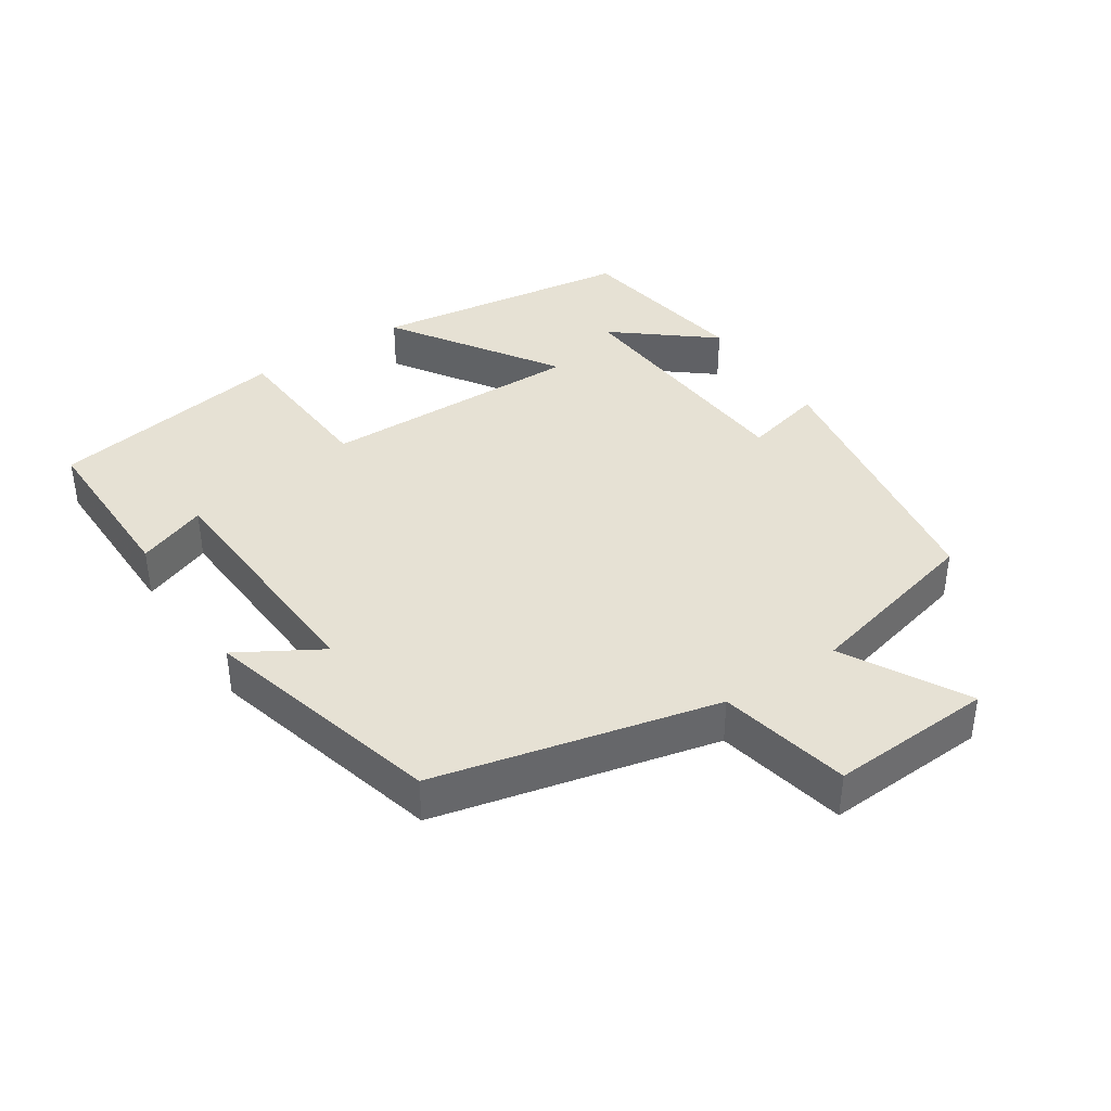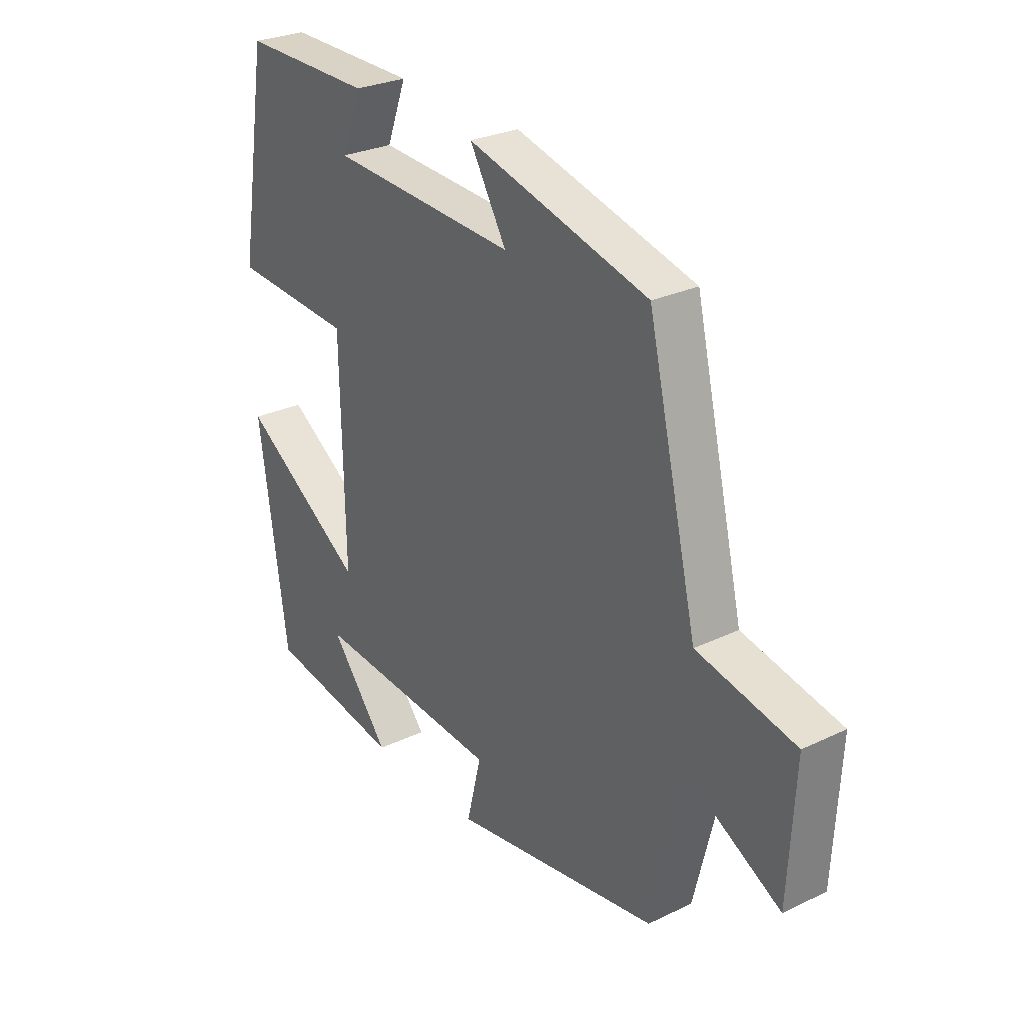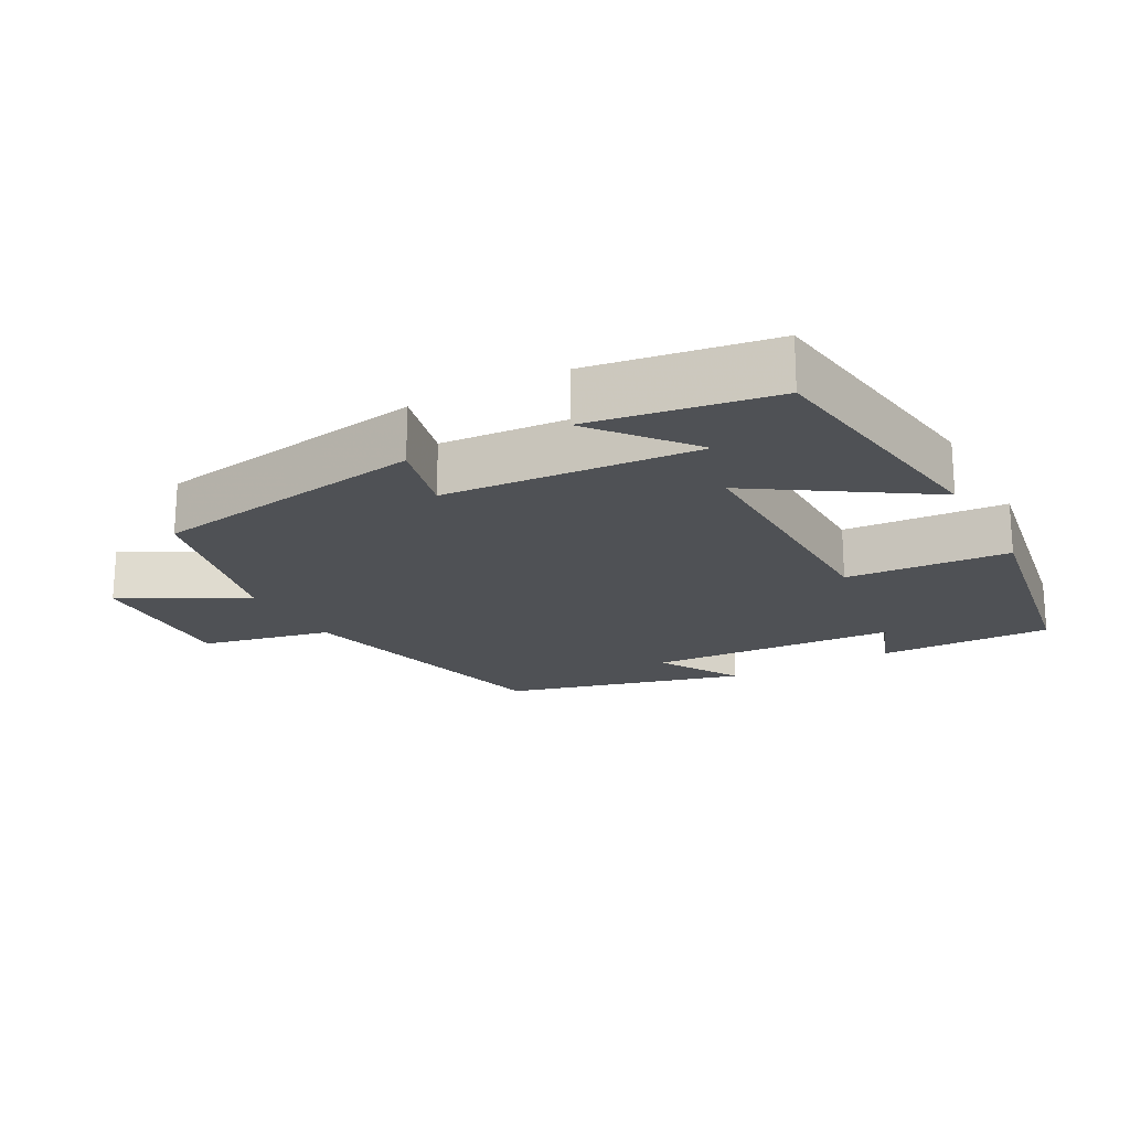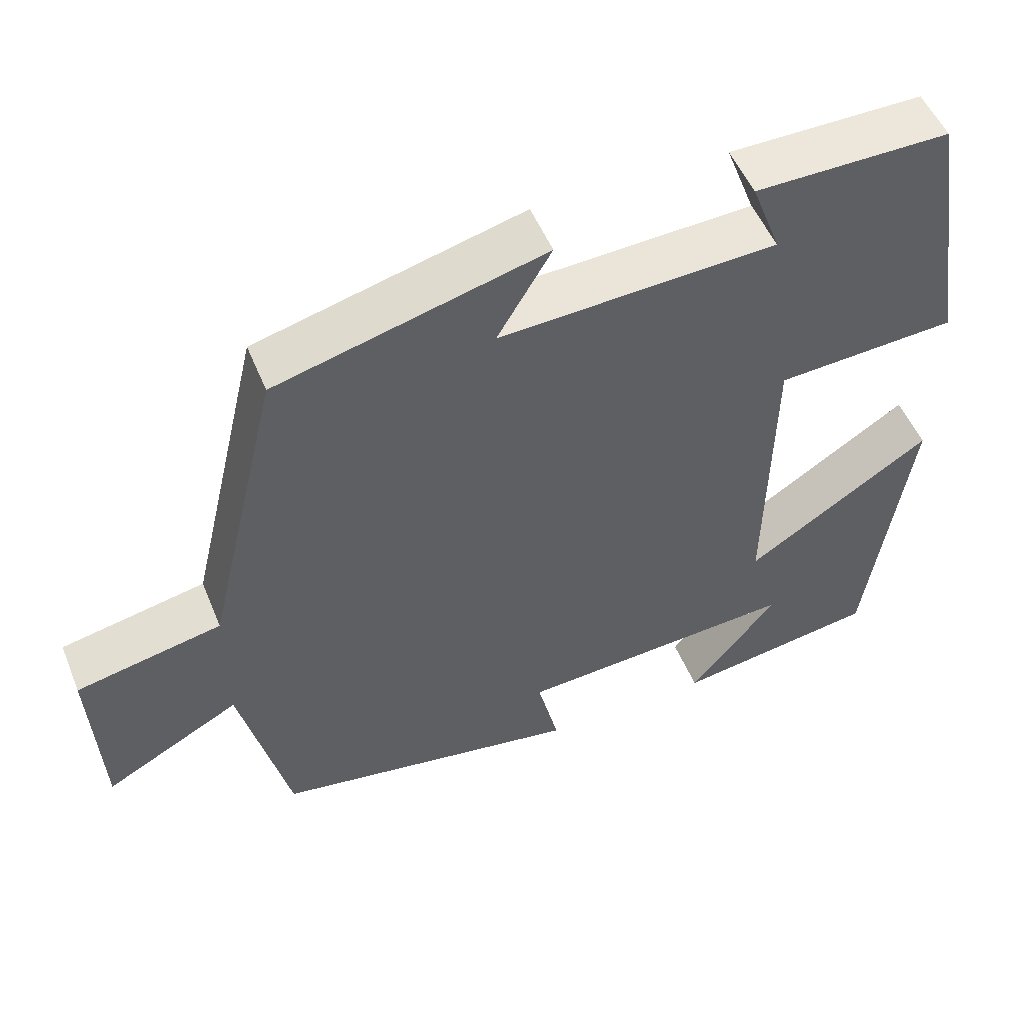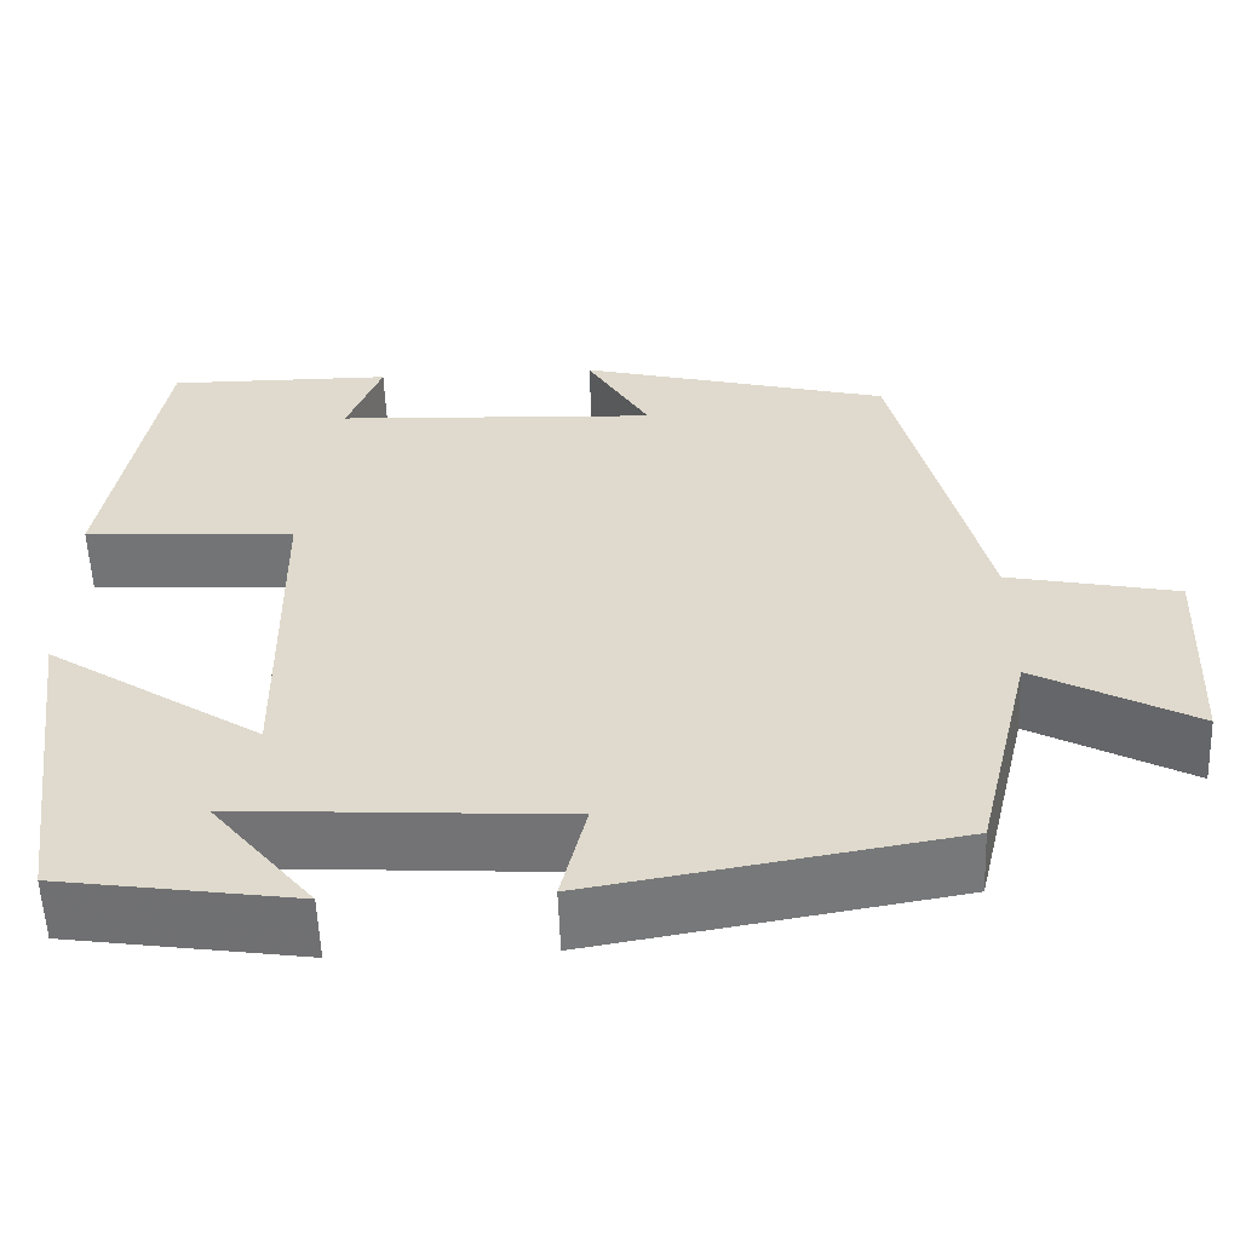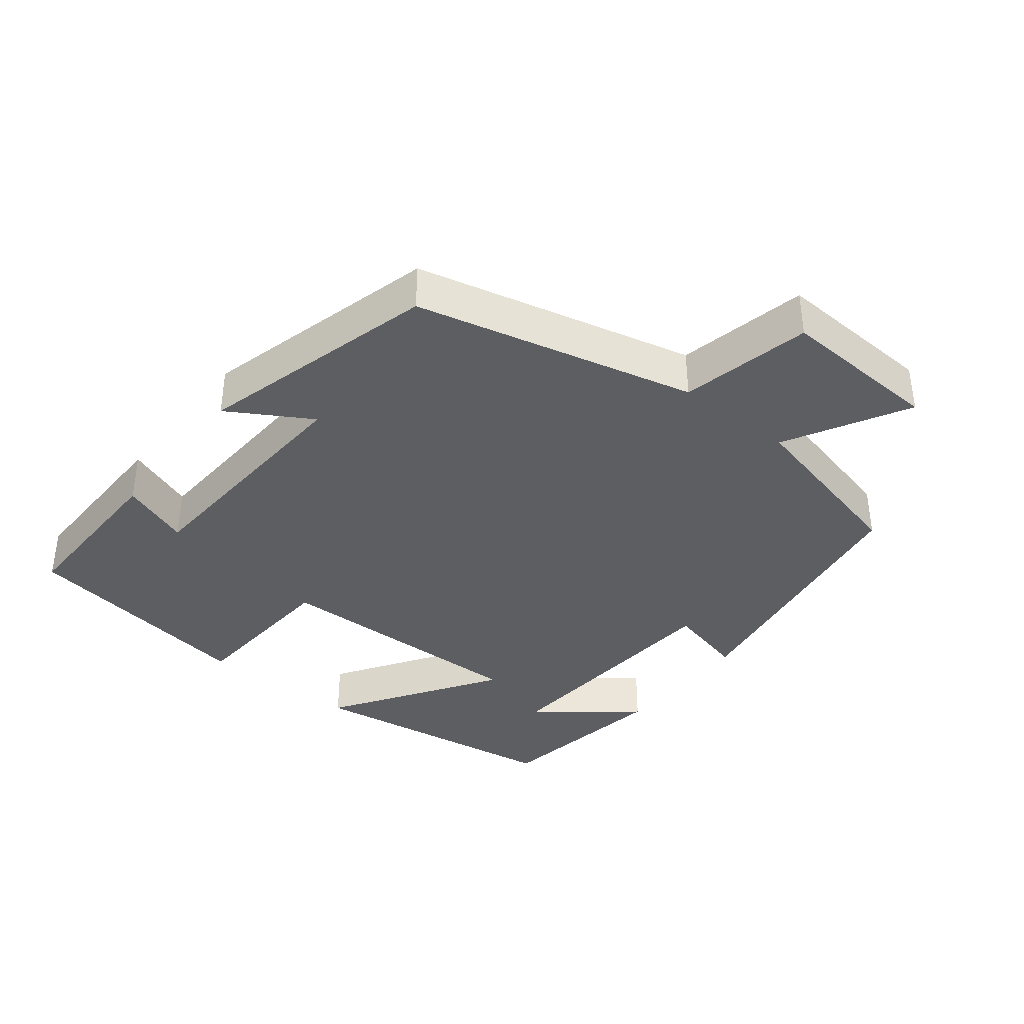
<metadata>
{"format":"obj","ext":"obj","renderer":"f3d","projection":"perspective","resolution":1024,"background":"white","views":[{"elev":39.1,"azim":56.3,"up":"+Y"},{"elev":27.9,"azim":54.0,"up":"+Z"},{"elev":-19.7,"azim":-151.6,"up":"+Y"},{"elev":51.8,"azim":158.0,"up":"+Z"},{"elev":-56.6,"azim":2.2,"up":"+Z"},{"elev":-37.4,"azim":51.6,"up":"+Y"}]}
</metadata>
<code>
v -0.446 0.07 -0.46
v -0.5 0.07 -0.082
v -0.26 0.07 -0.238
v -0.266 0.07 0.142
v -0.5 0.07 0.156
v -0.443 0.07 0.502
v -0.192 0.07 0.5
v -0.23 0.07 0.4
v 0.128 0.07 0.382
v 0.058 0.07 0.5
v 0.404 0.07 0.41
v 0.5 0.07 0.007
v 0.688 0.07 -0.032
v 0.676 0.07 -0.266
v 0.5 0.07 -0.171
v 0.437 0.07 -0.432
v 0.038 0.07 -0.5
v 0.066 0.07 -0.385
v -0.298 0.07 -0.361
v -0.184 0.07 -0.5
v -0.446 0 -0.46
v -0.5 0 -0.082
v -0.26 0 -0.238
v -0.266 0 0.142
v -0.5 0 0.156
v -0.443 0 0.502
v -0.192 0 0.5
v -0.23 0 0.4
v 0.128 0 0.382
v 0.058 0 0.5
v 0.404 0 0.41
v 0.5 0 0.007
v 0.688 0 -0.032
v 0.676 0 -0.266
v 0.5 0 -0.171
v 0.437 0 -0.432
v 0.038 0 -0.5
v 0.066 0 -0.385
v -0.298 0 -0.361
v -0.184 0 -0.5
f 19 20 1
f 15 16 17 18
f 15 18 19
f 12 13 14 15
f 11 12 15
f 10 11 15
f 9 10 15
f 8 9 15
f 5 6 7 8
f 4 5 8
f 3 4 8 15
f 19 1 2 3
f 3 15 19
f 21 40 39
f 38 37 36 35
f 39 38 35
f 35 34 33 32
f 35 32 31
f 35 31 30
f 35 30 29
f 35 29 28
f 28 27 26 25
f 28 25 24
f 35 28 24 23
f 23 22 21 39
f 39 35 23
f 1 21 22 2
f 2 22 23 3
f 3 23 24 4
f 4 24 25 5
f 5 25 26 6
f 6 26 27 7
f 7 27 28 8
f 8 28 29 9
f 9 29 30 10
f 10 30 31 11
f 11 31 32 12
f 12 32 33 13
f 13 33 34 14
f 14 34 35 15
f 15 35 36 16
f 16 36 37 17
f 17 37 38 18
f 18 38 39 19
f 19 39 40 20
f 20 40 21 1

</code>
